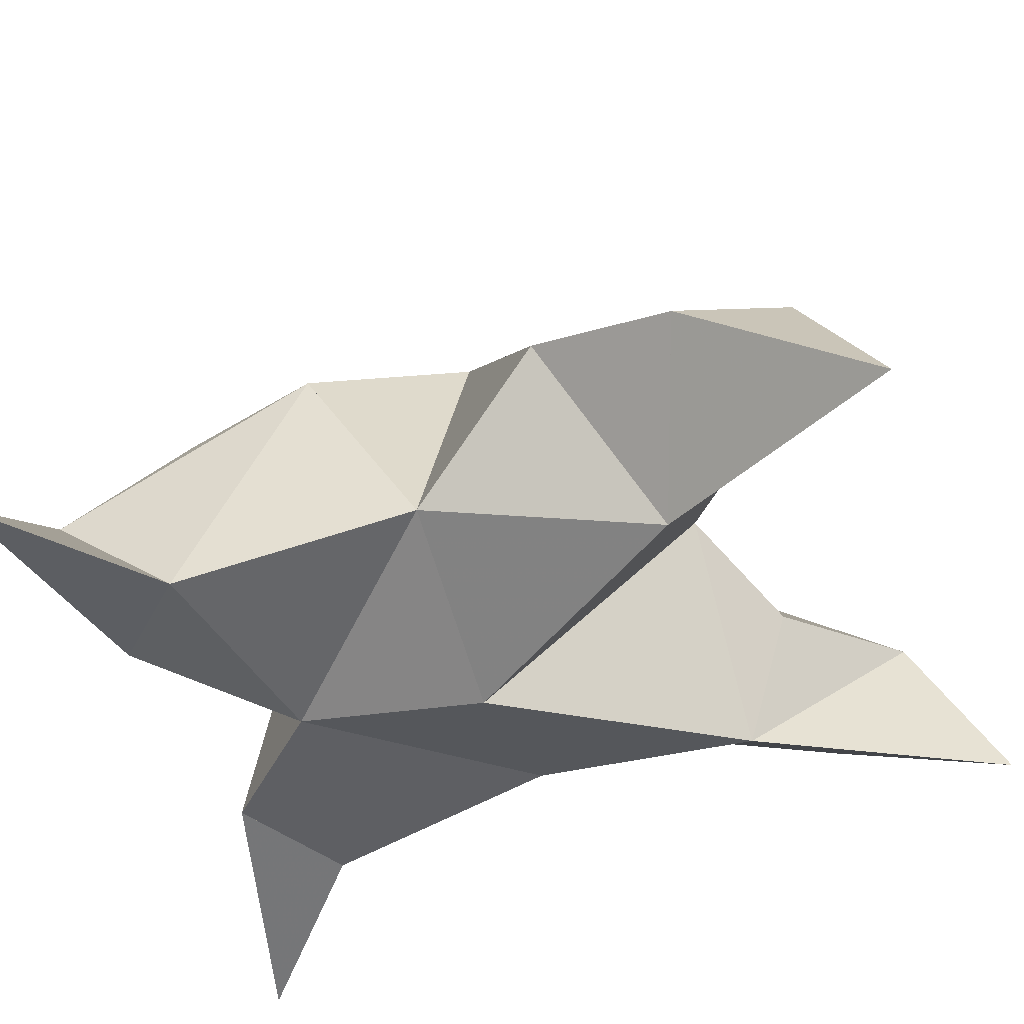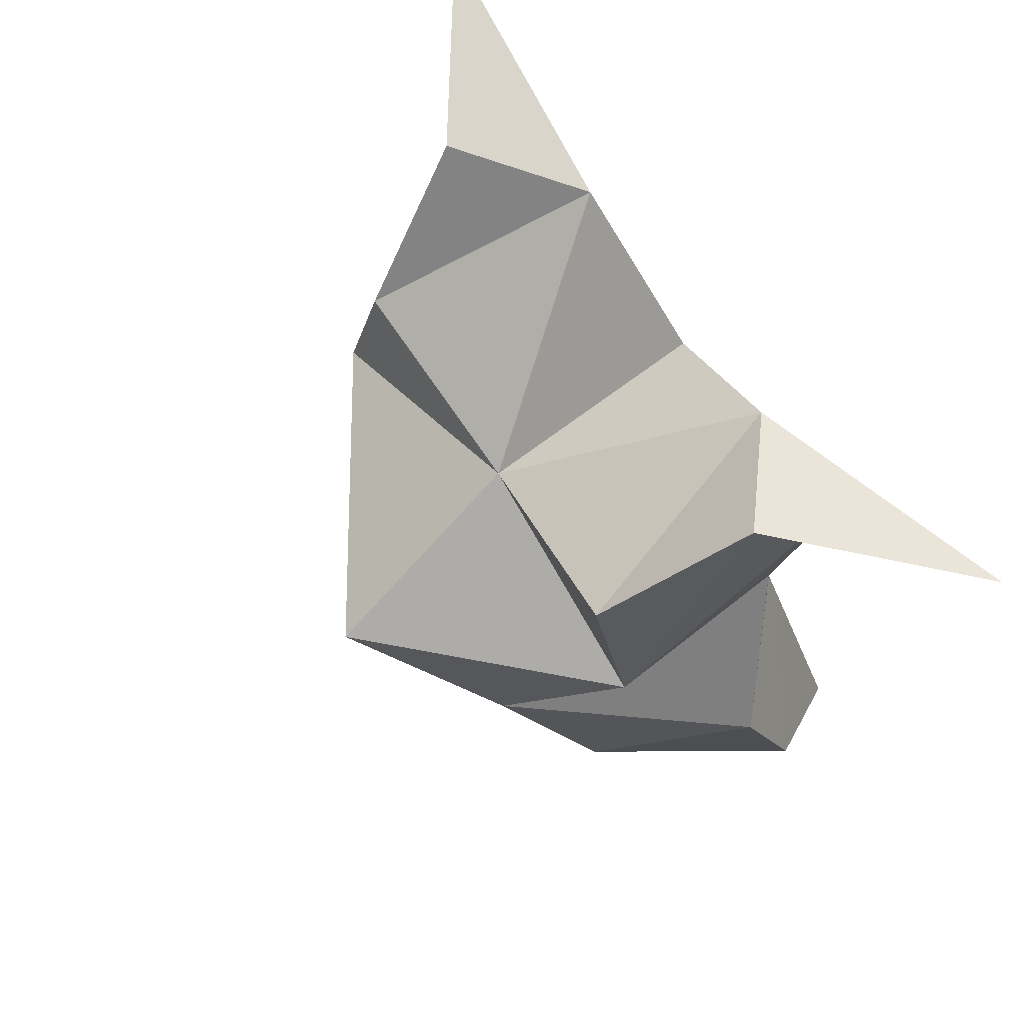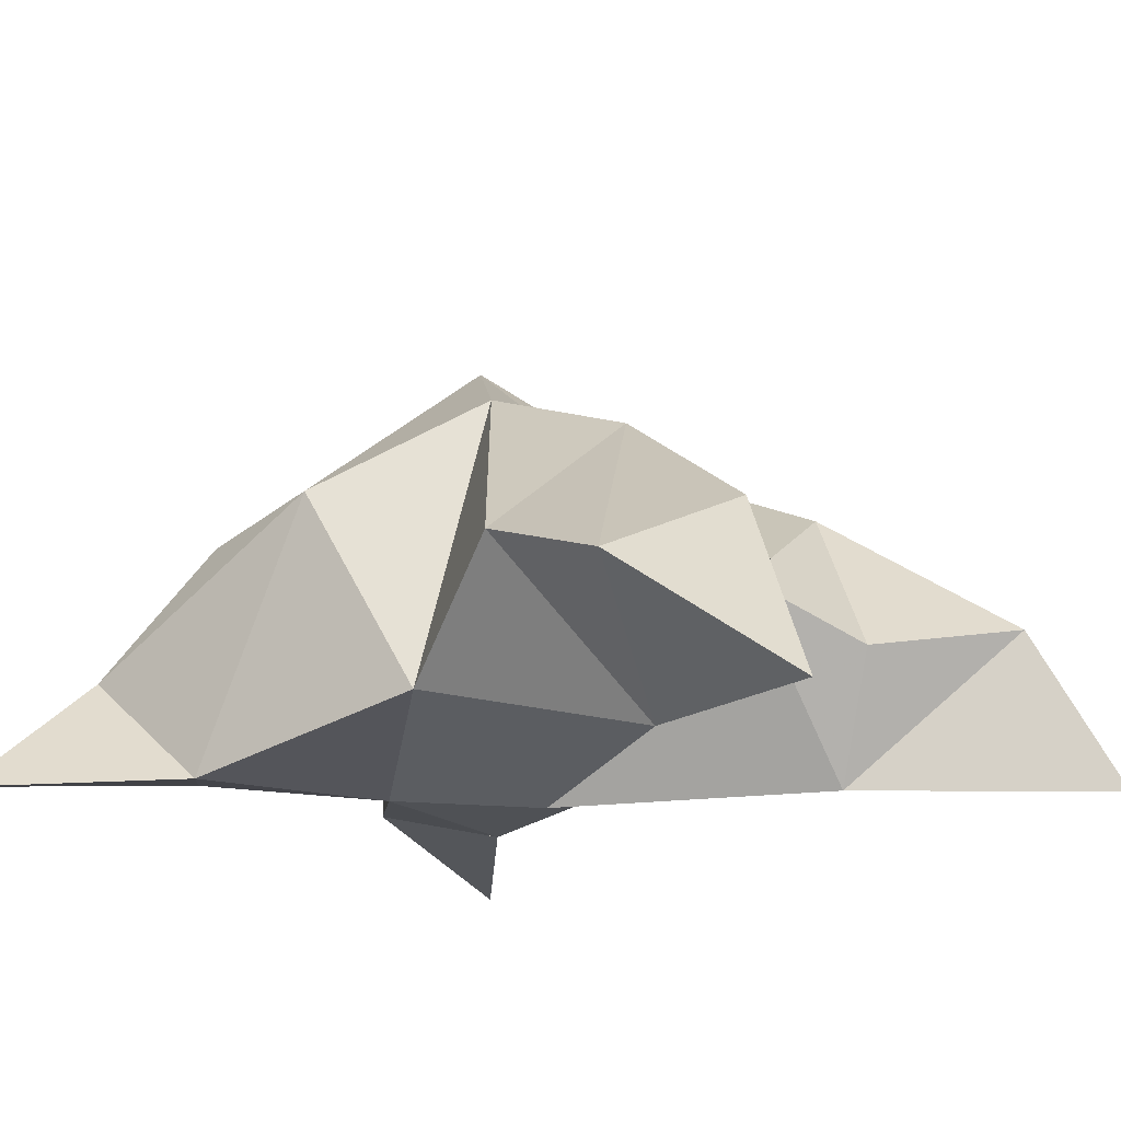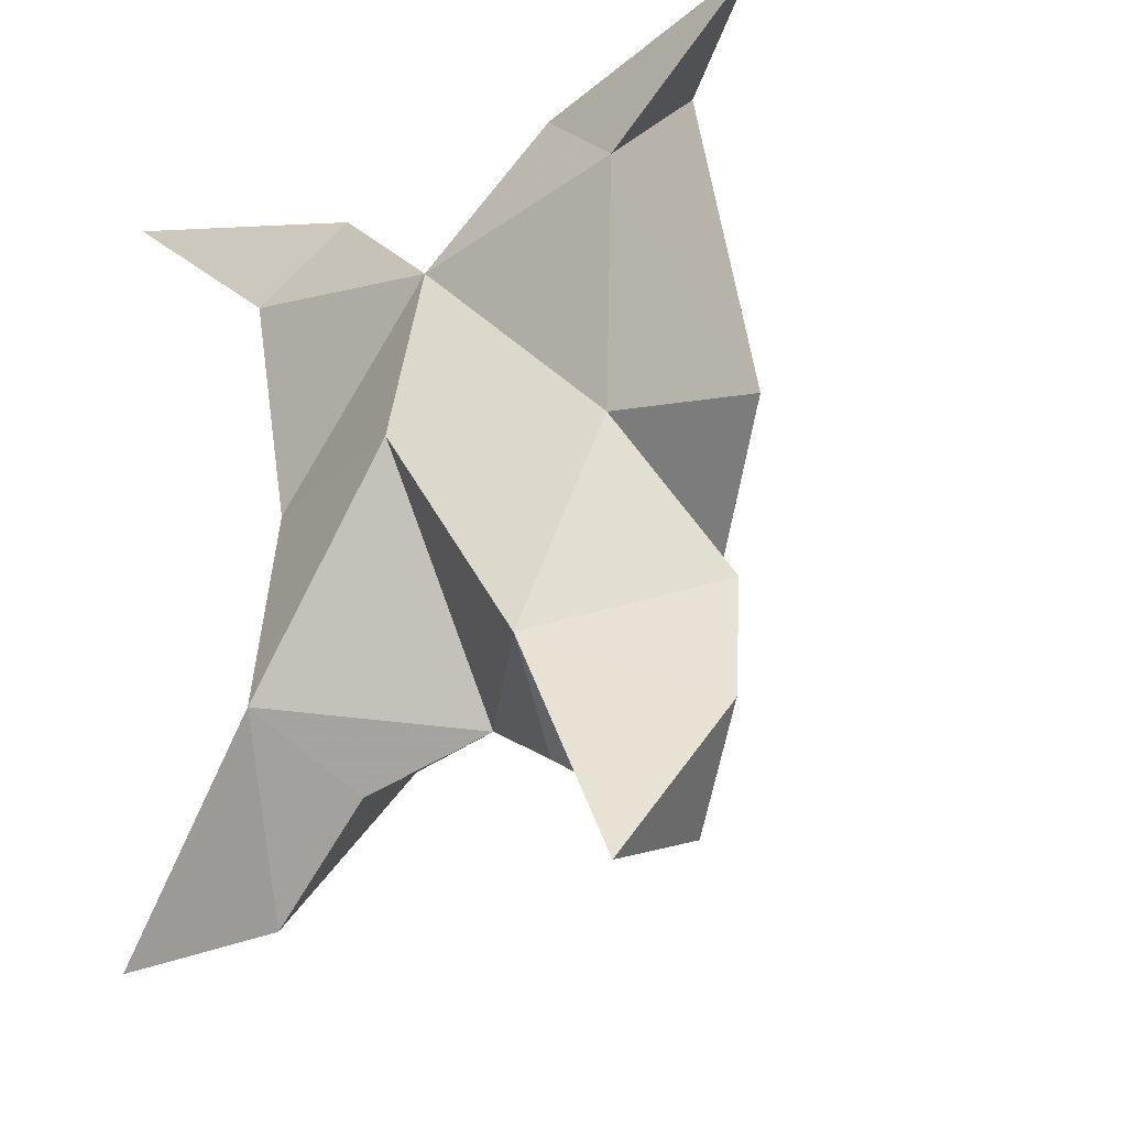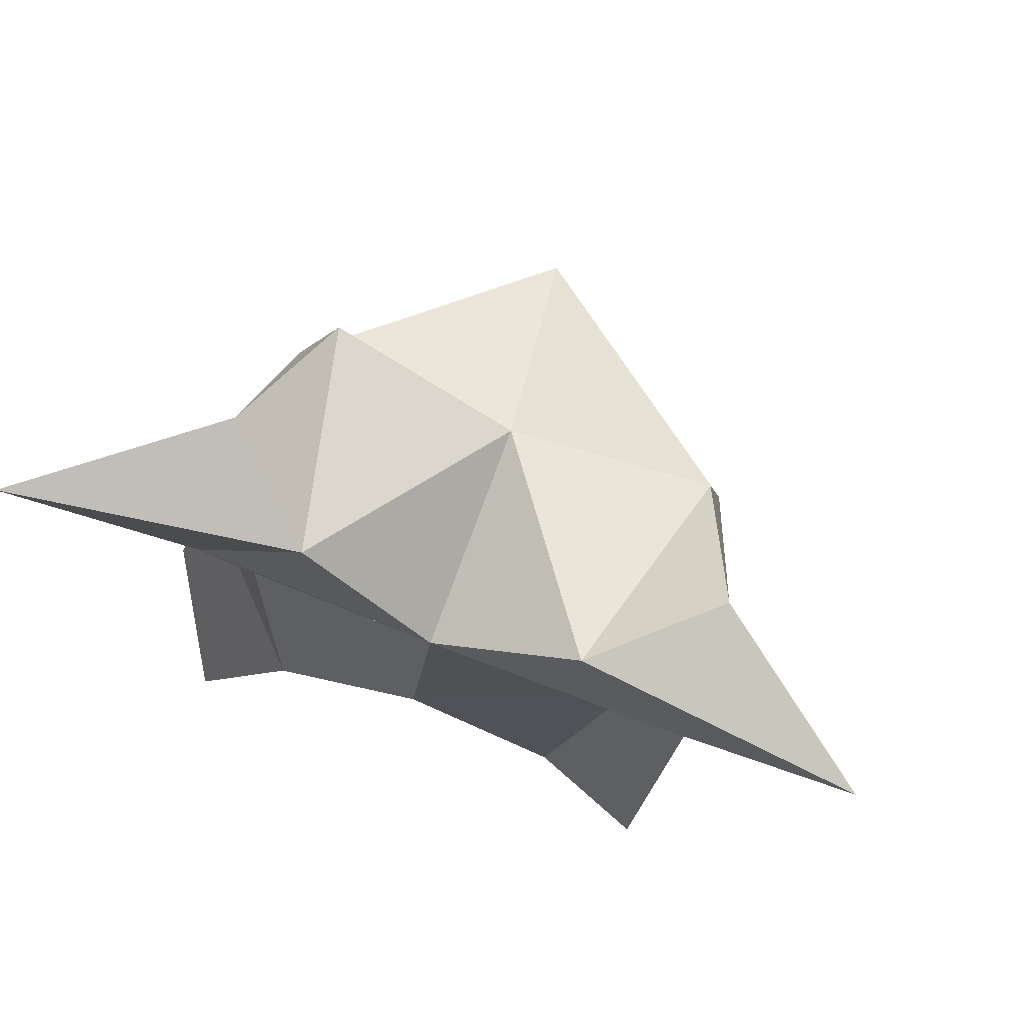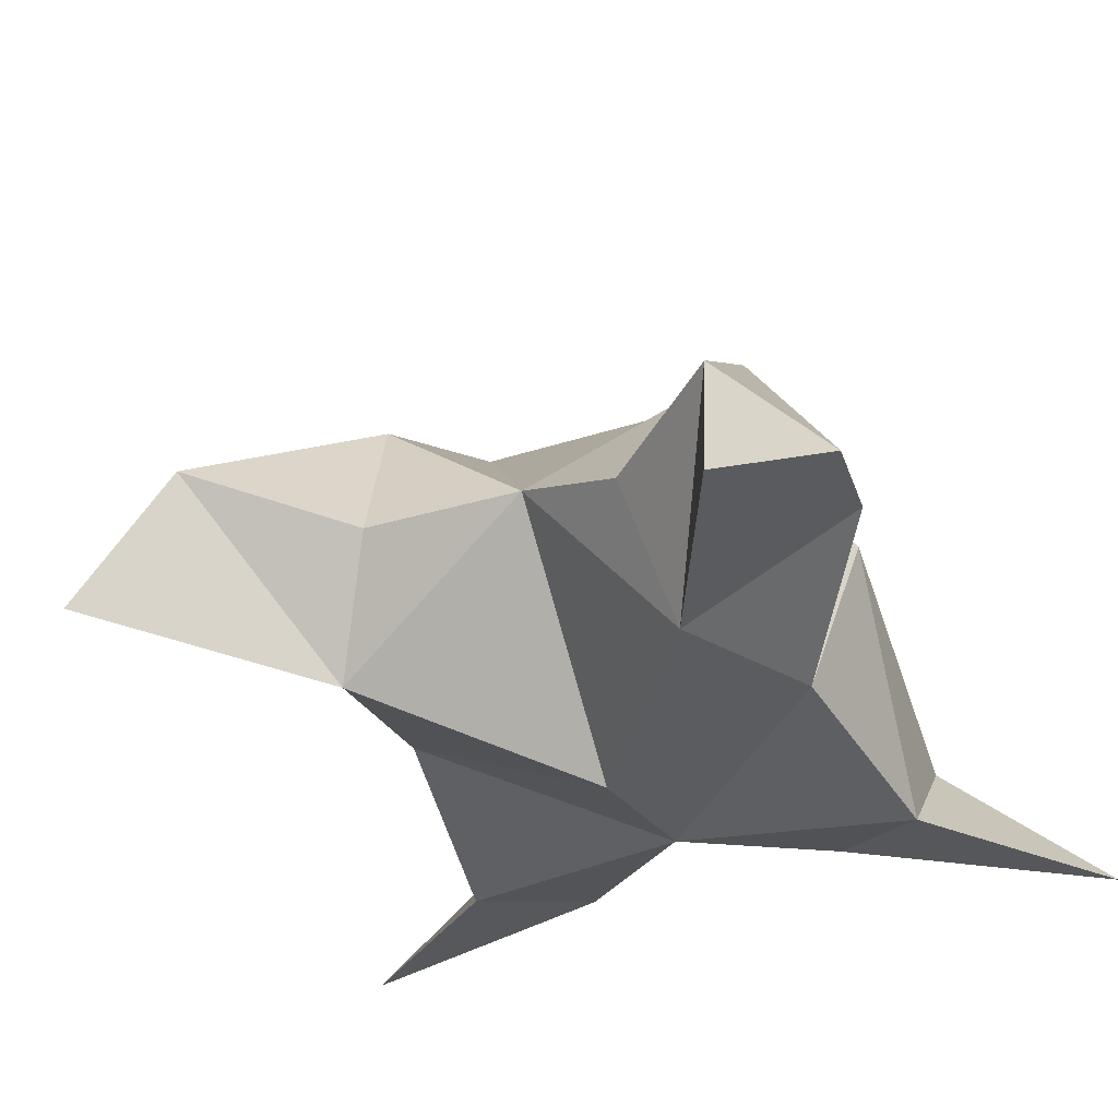
<metadata>
{"format":"obj","ext":"obj","renderer":"f3d","projection":"perspective","resolution":1024,"background":"white","views":[{"elev":-47.0,"azim":112.6,"up":"+Y"},{"elev":75.6,"azim":-127.0,"up":"+Z"},{"elev":-16.5,"azim":130.9,"up":"+Y"},{"elev":-30.0,"azim":38.0,"up":"+Z"},{"elev":76.4,"azim":18.9,"up":"+Z"},{"elev":-30.9,"azim":-154.2,"up":"+Y"}]}
</metadata>
<code>
v 0.4291 0.1199 0.1132
v 0.4359 0.1493 0.1443
v 0.4064 0.1191 0.1135
v 0.4067 0.1484 0.1456
v 0.4234 0.1459 0.1626
v 0.4158 0.1342 0.08759
v 0.4199 0.1 0.1281
v 0.4196 0.1832 0.1448
v 0.4227 0.1054 0.1633
v 0.4968 0.1 0.1891
v 0.4618 0.1507 0.1461
v 0.4663 0.1 0.03908
v 0.4649 0.1035 0.1676
v 0.4401 0.1675 0.1232
v 0.4429 0.1551 0.09096
v 0.4361 0.1243 0.07271
v 0.4596 0.1311 0.05472
v 0.4723 0.1239 0.07231
v 0.4673 0.1333 0.09941
v 0.4451 0.1034 0.0838
v 0.4556 0.114 0.1257
v 0.4597 0.1456 0.1706
v 0.4684 0.1228 0.1903
v 0.4488 0.107 0.185
v 0.3533 0.1 0.202
v 0.3813 0.1499 0.1525
v 0.3672 0.1 0.04541
v 0.3813 0.1059 0.1746
v 0.3951 0.1663 0.1262
v 0.3807 0.1545 0.09784
v 0.3948 0.1253 0.07804
v 0.3727 0.1294 0.06066
v 0.359 0.1208 0.07921
v 0.3654 0.1286 0.1074
v 0.3891 0.1024 0.08794
v 0.3841 0.1124 0.1314
v 0.3909 0.1499 0.1771
v 0.3836 0.1246 0.1962
v 0.4001 0.1088 0.1873
f 1 2 4
f 1 2 7
f 1 2 8
f 1 2 14
f 1 2 21
f 1 2 29
f 1 3 4
f 1 3 6
f 1 3 7
f 1 3 29
f 1 4 7
f 1 4 8
f 1 4 29
f 1 6 7
f 1 6 8
f 1 6 14
f 1 6 15
f 1 6 20
f 1 6 29
f 1 7 20
f 1 7 21
f 1 8 14
f 1 8 29
f 1 14 15
f 1 14 19
f 1 14 21
f 1 15 19
f 1 15 20
f 1 19 20
f 1 19 21
f 1 20 21
f 2 4 5
f 2 4 7
f 2 4 8
f 2 4 9
f 2 4 29
f 2 5 8
f 2 5 9
f 2 5 11
f 2 7 9
f 2 7 21
f 2 8 11
f 2 8 14
f 2 8 29
f 2 9 11
f 2 9 21
f 2 11 14
f 2 11 21
f 2 14 21
f 3 4 7
f 3 4 29
f 3 4 36
f 3 6 7
f 3 6 29
f 3 6 30
f 3 6 35
f 3 7 35
f 3 7 36
f 3 29 30
f 3 29 34
f 3 29 36
f 3 30 34
f 3 30 35
f 3 34 35
f 3 34 36
f 3 35 36
f 4 5 8
f 4 5 9
f 4 5 26
f 4 7 9
f 4 7 36
f 4 8 26
f 4 8 29
f 4 9 26
f 4 9 36
f 4 26 29
f 4 26 36
f 4 29 36
f 5 8 11
f 5 8 26
f 5 9 11
f 5 9 22
f 5 9 24
f 5 9 26
f 5 9 37
f 5 9 39
f 5 11 22
f 5 22 24
f 5 26 37
f 5 37 39
f 6 7 20
f 6 7 35
f 6 8 14
f 6 8 29
f 6 14 15
f 6 15 16
f 6 15 20
f 6 16 20
f 6 29 30
f 6 30 31
f 6 30 35
f 6 31 35
f 7 9 21
f 7 9 36
f 7 20 21
f 7 35 36
f 8 11 14
f 8 26 29
f 9 11 13
f 9 11 21
f 9 11 22
f 9 13 21
f 9 13 22
f 9 13 24
f 9 22 24
f 9 26 28
f 9 26 36
f 9 26 37
f 9 28 36
f 9 28 37
f 9 28 39
f 9 37 39
f 10 13 23
f 10 13 24
f 10 23 24
f 11 13 21
f 11 13 22
f 11 13 23
f 11 14 21
f 11 22 23
f 12 17 18
f 12 17 20
f 12 18 20
f 13 22 23
f 13 22 24
f 13 23 24
f 14 15 19
f 14 19 21
f 15 16 17
f 15 16 18
f 15 16 19
f 15 16 20
f 15 17 18
f 15 17 20
f 15 18 19
f 15 18 20
f 15 19 20
f 16 17 18
f 16 17 20
f 16 18 19
f 16 18 20
f 16 19 20
f 17 18 20
f 18 19 20
f 19 20 21
f 22 23 24
f 25 28 38
f 25 28 39
f 25 38 39
f 26 28 36
f 26 28 37
f 26 28 38
f 26 29 36
f 26 37 38
f 27 32 33
f 27 32 35
f 27 33 35
f 28 37 38
f 28 37 39
f 28 38 39
f 29 30 34
f 29 34 36
f 30 31 32
f 30 31 33
f 30 31 34
f 30 31 35
f 30 32 33
f 30 32 35
f 30 33 34
f 30 33 35
f 30 34 35
f 31 32 33
f 31 32 35
f 31 33 34
f 31 33 35
f 31 34 35
f 32 33 35
f 33 34 35
f 34 35 36
f 37 38 39

</code>
